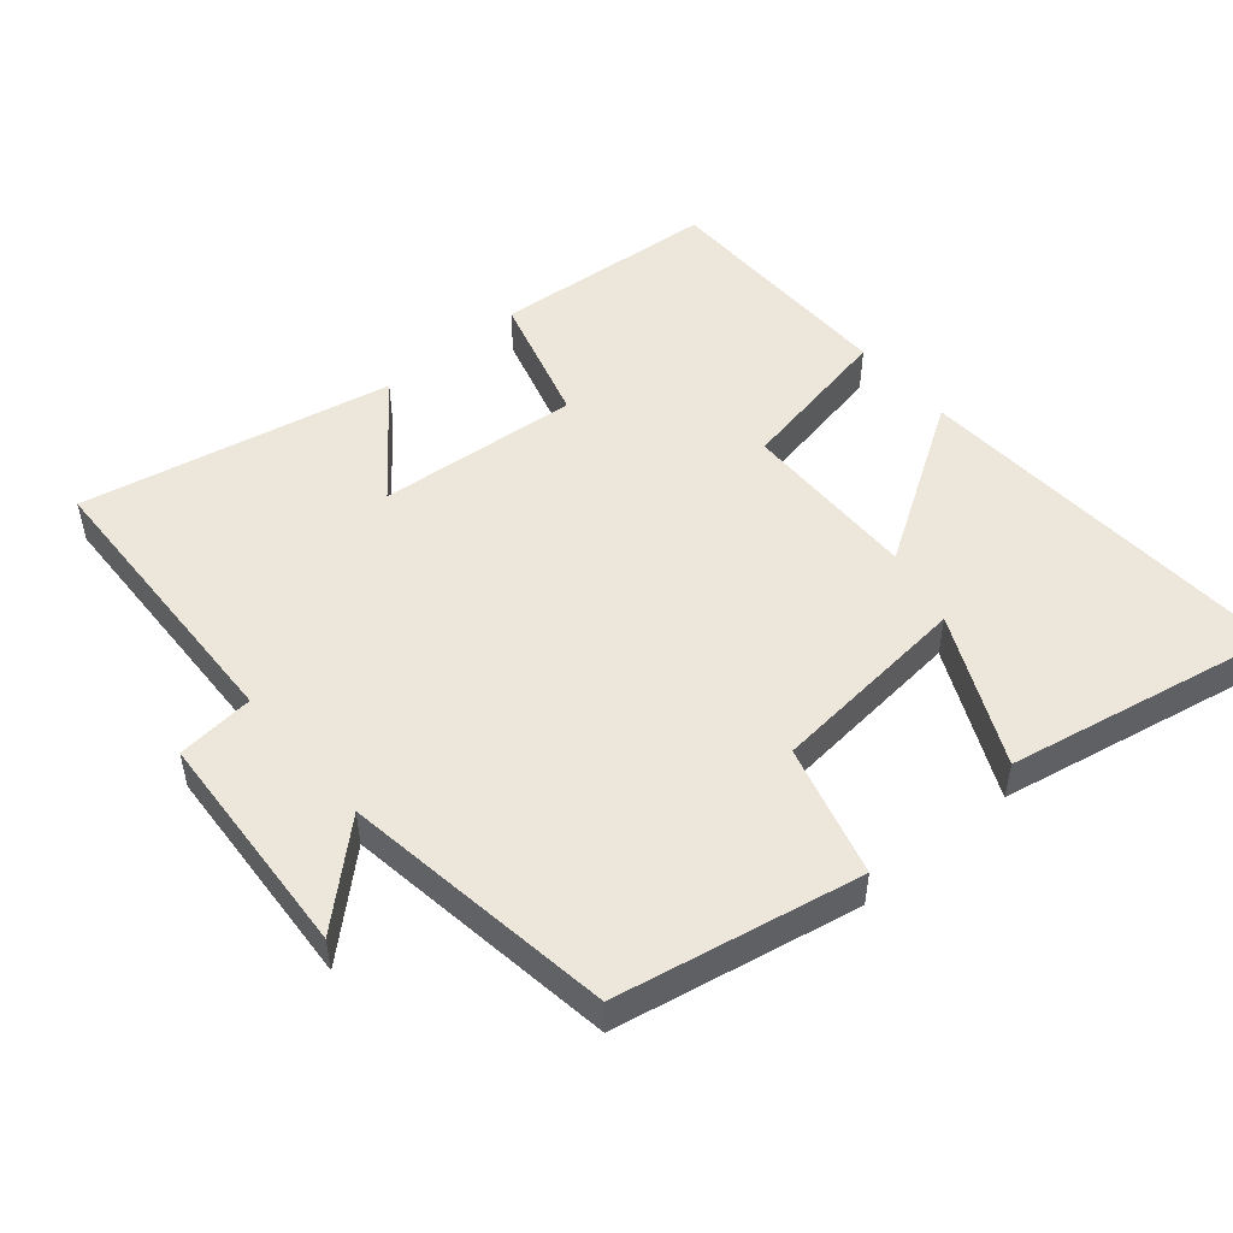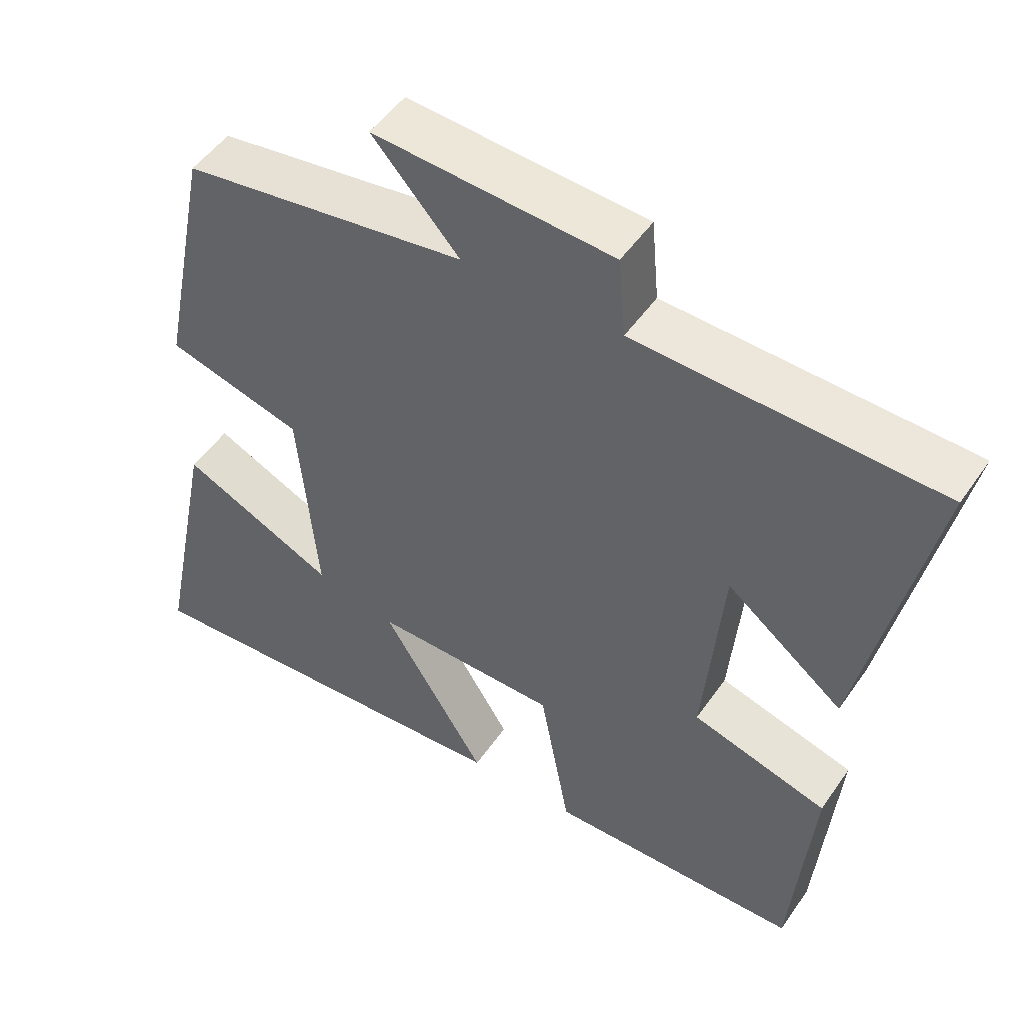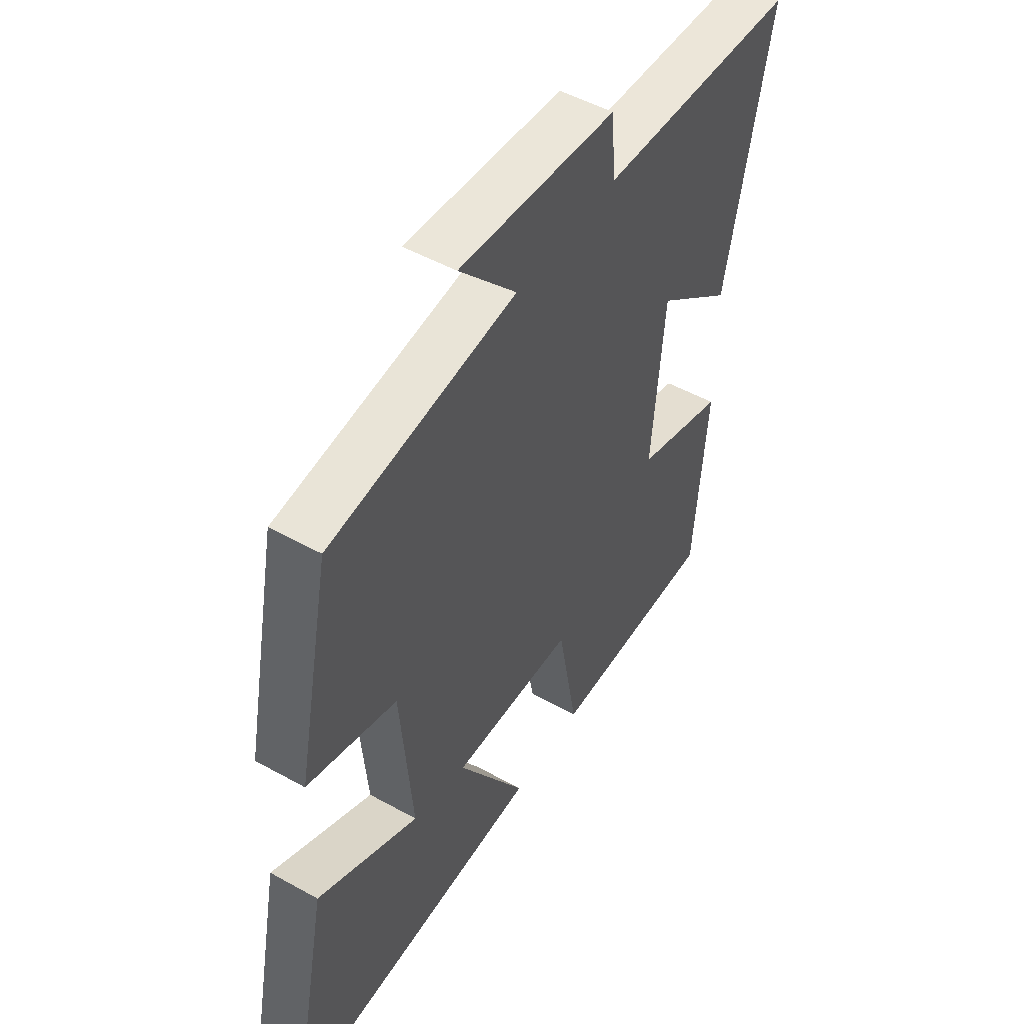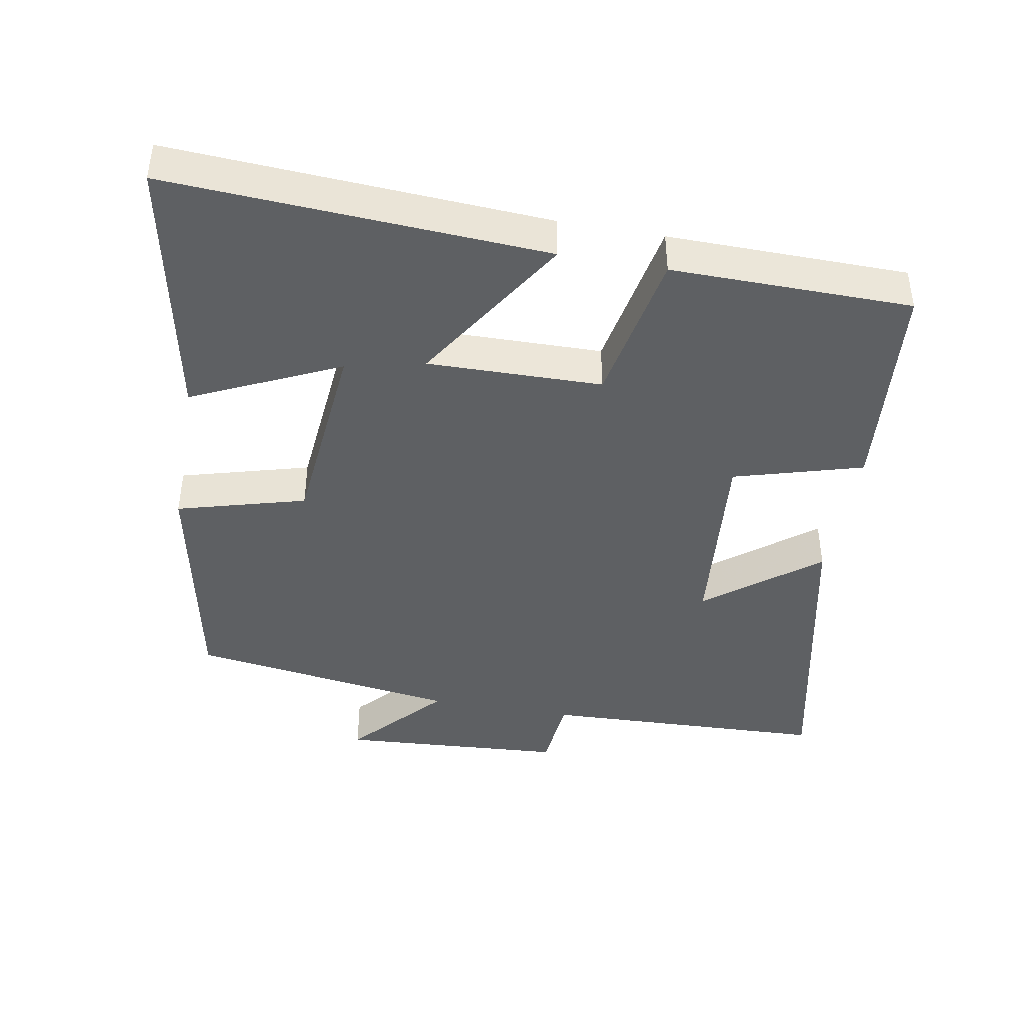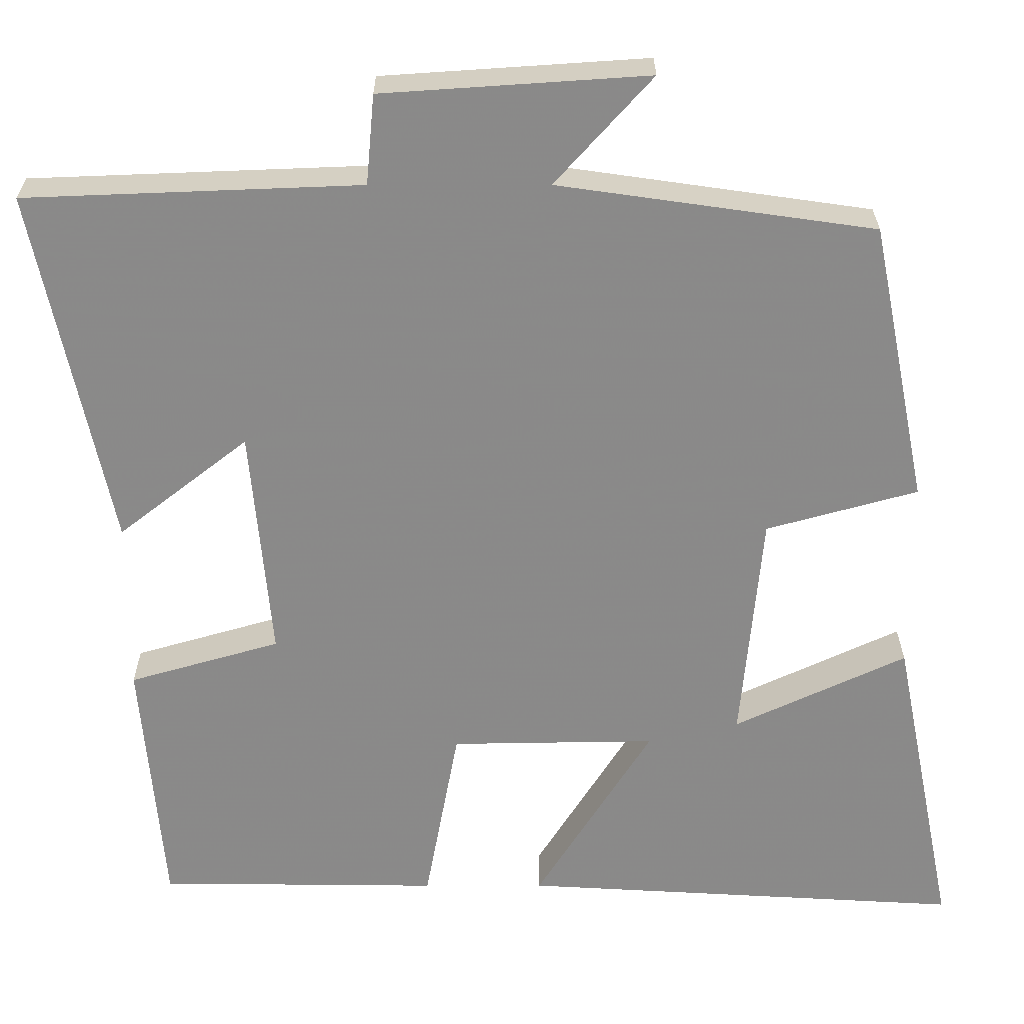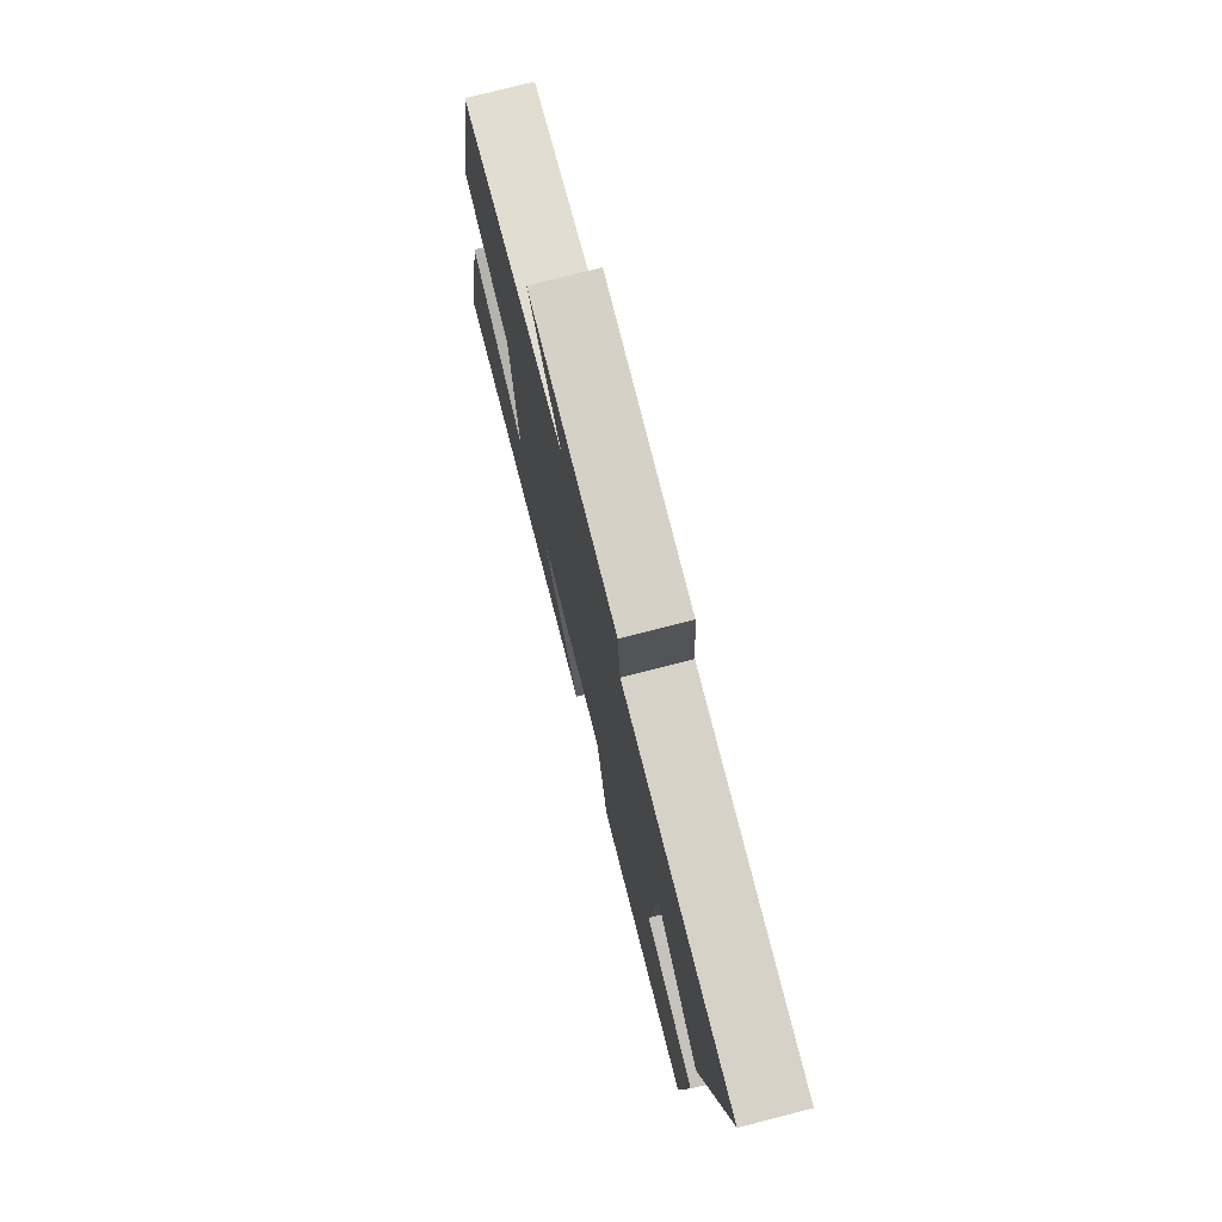
<metadata>
{"format":"obj","ext":"obj","renderer":"f3d","projection":"perspective","resolution":1024,"background":"white","views":[{"elev":50.8,"azim":49.4,"up":"+Y"},{"elev":50.0,"azim":-146.7,"up":"+Z"},{"elev":49.7,"azim":121.6,"up":"+Z"},{"elev":-42.7,"azim":169.8,"up":"+Y"},{"elev":26.7,"azim":-0.1,"up":"+Z"},{"elev":76.0,"azim":-104.3,"up":"+Z"}]}
</metadata>
<code>
v 0.43 0.07 0.444
v 0.5 0.07 0.096
v 0.313 0.07 0.044
v 0.287 0.07 -0.244
v 0.5 0.07 -0.144
v 0.578 0.07 -0.532
v 0.029 0.07 -0.5
v 0.173 0.07 -0.27
v -0.081 0.07 -0.274
v -0.123 0.07 -0.5
v -0.472 0.07 -0.496
v -0.5 0.07 -0.176
v -0.313 0.07 -0.122
v -0.339 0.07 0.166
v -0.5 0.07 0.04
v -0.594 0.07 0.484
v -0.179 0.07 0.5
v -0.169 0.07 0.611
v 0.159 0.07 0.633
v 0.039 0.07 0.5
v 0.43 0 0.444
v 0.5 0 0.096
v 0.313 0 0.044
v 0.287 0 -0.244
v 0.5 0 -0.144
v 0.578 0 -0.532
v 0.029 0 -0.5
v 0.173 0 -0.27
v -0.081 0 -0.274
v -0.123 0 -0.5
v -0.472 0 -0.496
v -0.5 0 -0.176
v -0.313 0 -0.122
v -0.339 0 0.166
v -0.5 0 0.04
v -0.594 0 0.484
v -0.179 0 0.5
v -0.169 0 0.611
v 0.159 0 0.633
v 0.039 0 0.5
f 17 18 19 20
f 14 15 16 17
f 13 14 17 20
f 10 11 12 13
f 9 10 13 20
f 8 9 20 1
f 4 5 6 7
f 4 7 8
f 3 4 8
f 1 2 3
f 1 3 8
f 40 39 38 37
f 37 36 35 34
f 40 37 34 33
f 33 32 31 30
f 40 33 30 29
f 21 40 29 28
f 27 26 25 24
f 28 27 24
f 28 24 23
f 23 22 21
f 28 23 21
f 1 21 22 2
f 2 22 23 3
f 3 23 24 4
f 4 24 25 5
f 5 25 26 6
f 6 26 27 7
f 7 27 28 8
f 8 28 29 9
f 9 29 30 10
f 10 30 31 11
f 11 31 32 12
f 12 32 33 13
f 13 33 34 14
f 14 34 35 15
f 15 35 36 16
f 16 36 37 17
f 17 37 38 18
f 18 38 39 19
f 19 39 40 20
f 20 40 21 1

</code>
